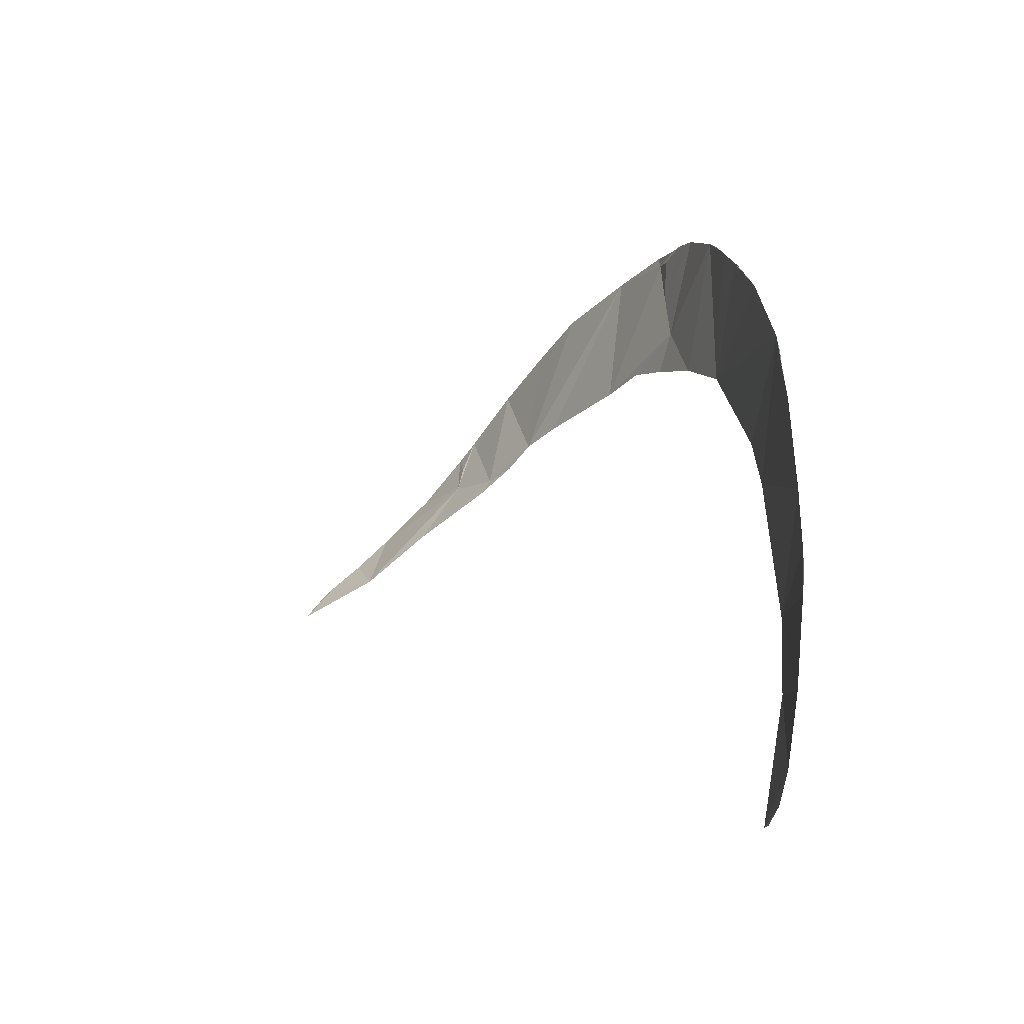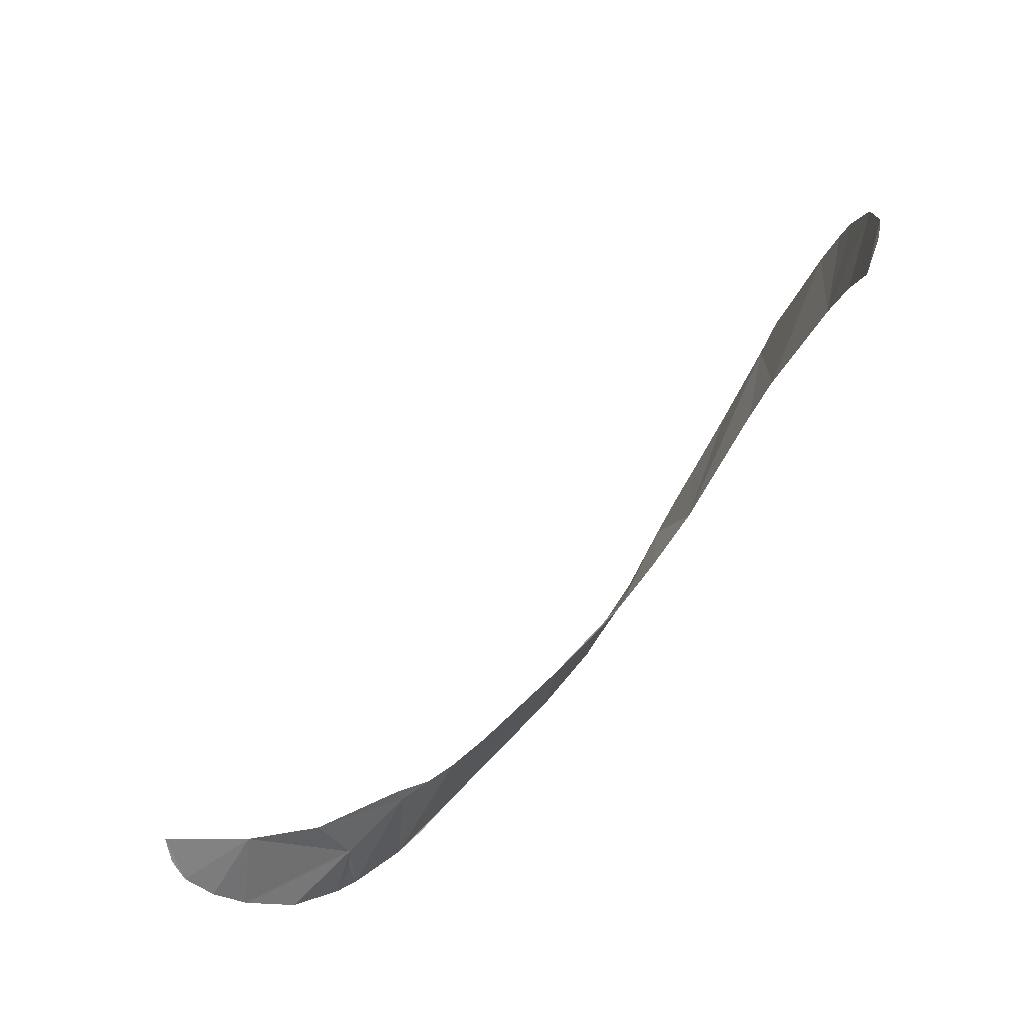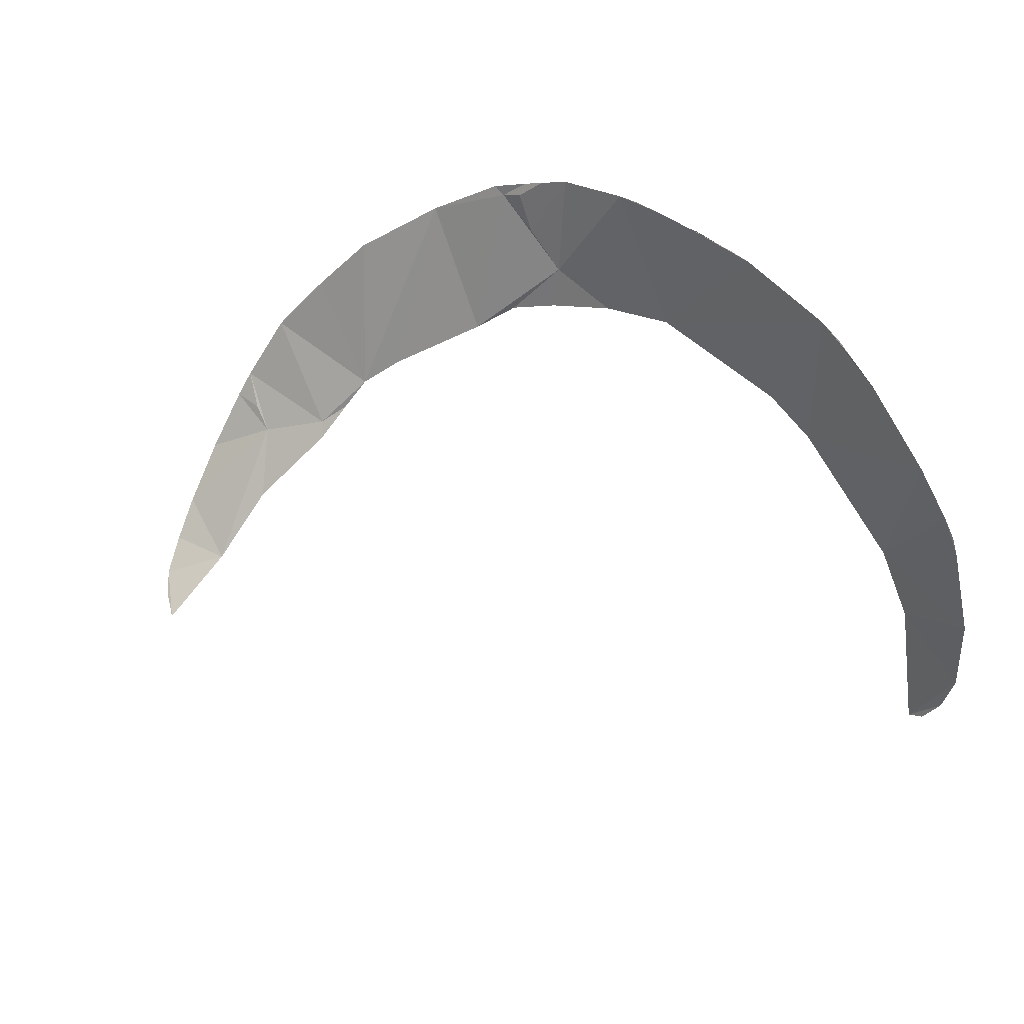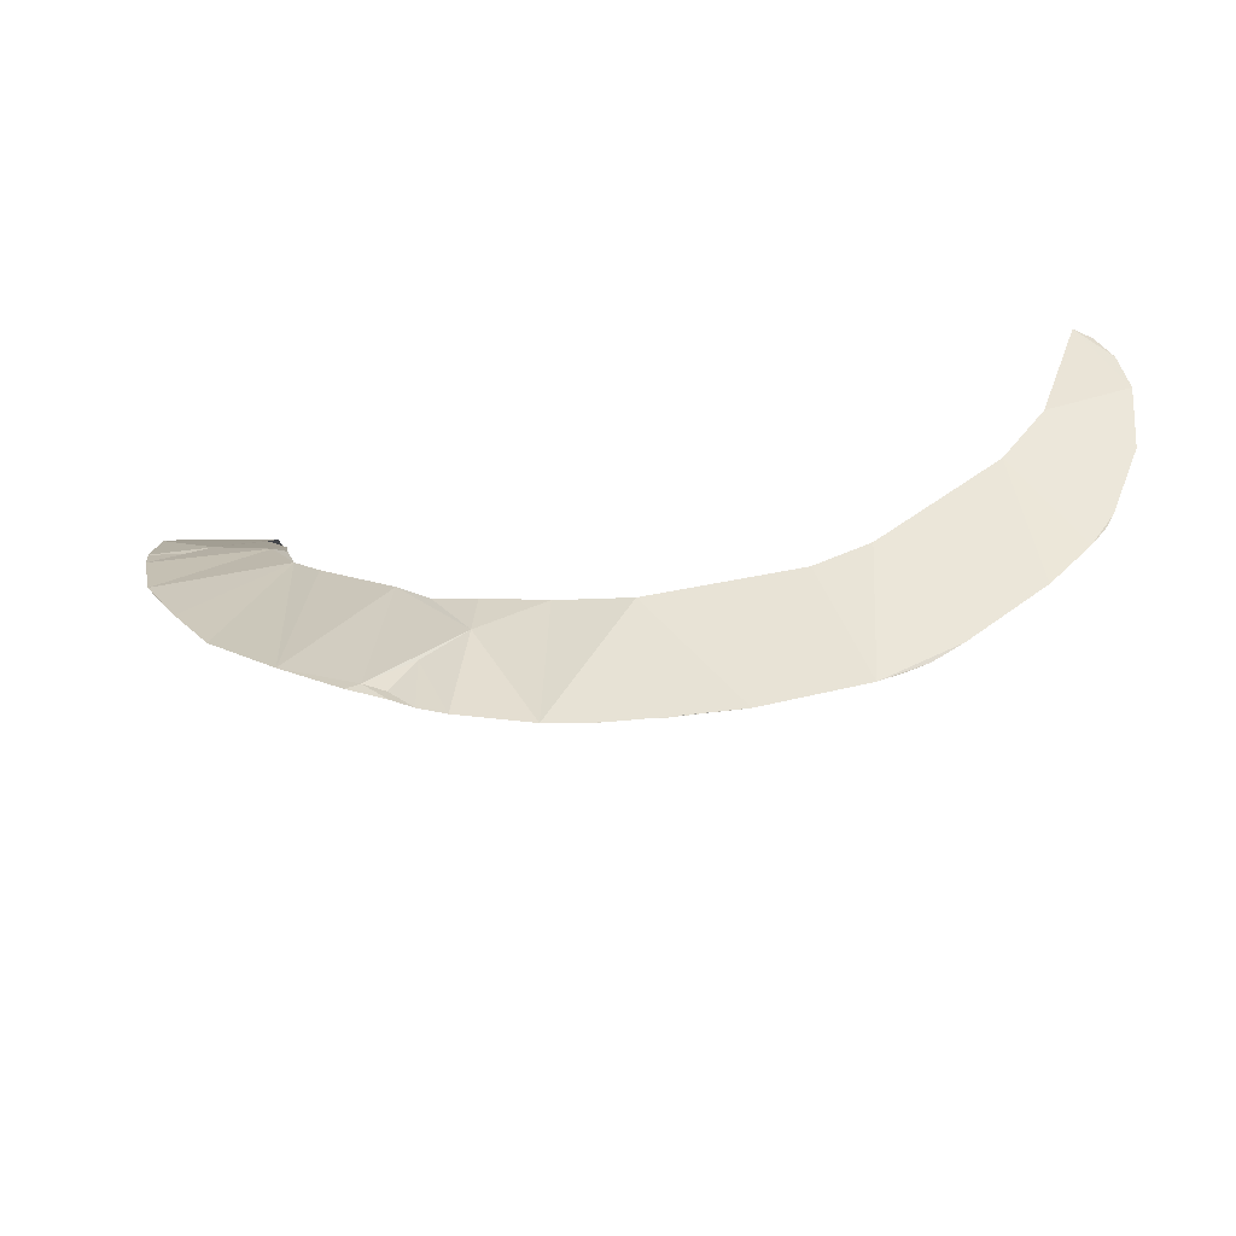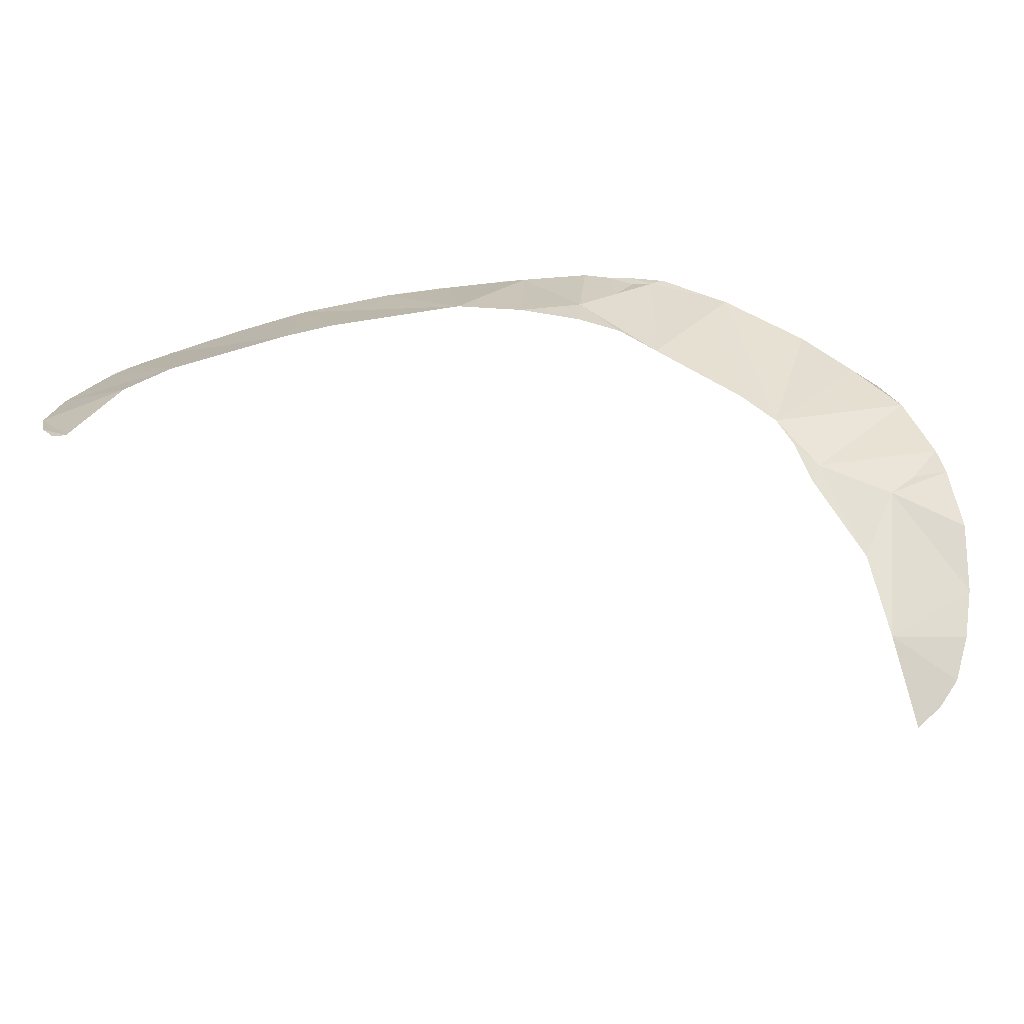
<metadata>
{"format":"obj","ext":"obj","renderer":"f3d","projection":"perspective","resolution":1024,"background":"white","views":[{"elev":22.5,"azim":-93.9,"up":"+Y"},{"elev":-68.2,"azim":-110.7,"up":"+Y"},{"elev":47.2,"azim":-133.2,"up":"+Y"},{"elev":51.4,"azim":179.2,"up":"+Z"},{"elev":-78.3,"azim":13.1,"up":"+Y"}]}
</metadata>
<code>
o my_crack_surf__51
v 159 4.881 143.9
v 144 35.59 175.7
v 164.2 21.08 162.1
v 129.8 -1.359 136.1
v 130.2 -17.42 108.3
v 146.5 -11.83 119.6
v 139.1 -15.38 113.2
v 112.6 66.34 204.1
v 109.1 136.4 241.4
v 103 77.51 213.6
v 77.27 100.9 233.7
v 118.6 43.51 184.7
v 122.5 47.28 188.4
v 116.2 55.29 196.3
v 33.79 173.5 264.2
v 26.34 174.5 265.3
v 16.92 174.9 266.3
v 7.233 130.5 264
v -127.8 107 269.9
v -119.7 119.2 270.9
v -98.83 85.22 269.9
v 153.3 40.77 178.3
v 163.8 48.82 183.9
v 158.6 71.27 198.4
v 164.7 40.23 177.7
v 129.2 19.65 159.7
v 146.3 92.8 211.3
v 152.9 82.08 205.2
v 132.9 113.5 223.8
v 83.28 151.4 253.3
v 53.44 133.1 253.7
v 30.97 125.9 257.5
v 51.77 118.6 249.8
v 75.76 155 254.4
v 67.89 143.3 253.1
v 58.36 167.7 261
v 2.73 174.9 268
v -22.49 174 270.6
v -55.95 166.9 272.2
v -41.37 123.7 268.5
v -59.27 115.8 269.2
v -106.3 133.2 271.3
v 0.08686 175.2 268.4
v -10.53 174.6 269.5
v -138.7 79.64 267.6
v -113.5 65.17 268.4
v -141.6 53.41 265.4
v -133.6 29.05 261.8
v -128 25 261.7
v -138.8 39.01 263.8
v 74.9 159.6 256.8
v 87.81 153 253.2
v -14.68 174.5 270
v -64.2 163.7 272.1
v -70.94 160.3 271.6
v -80.84 153.8 271.9
v 153.4 -4.876 131.2
v 67.59 163.5 258.1
v -124.5 113.1 270.6
v 66.02 112.7 242.5
f 1 3 2
f 4 5 6
f 5 7 6
f 8 9 10
f 11 10 9
f 12 13 14
f 15 16 17
f 15 17 18
f 19 21 20
f 2 22 23
f 13 23 24
f 2 23 13
f 2 25 22
f 2 13 26
f 2 3 25
f 4 1 2
f 4 2 26
f 24 28 27
f 27 8 24
f 29 8 27
f 29 9 8
f 9 30 11
f 31 32 33
f 30 34 35
f 15 31 36
f 36 31 35
f 37 38 18
f 18 39 40
f 38 39 18
f 39 41 40
f 39 42 41
f 43 44 37
f 45 46 21
f 45 47 46
f 48 49 50
f 30 52 51
f 38 37 53
f 44 53 37
f 54 55 39
f 39 56 42
f 21 41 42
f 21 42 20
f 30 35 31
f 30 31 11
f 51 34 30
f 45 21 19
f 57 1 4
f 51 58 34
f 58 35 34
f 36 35 58
f 39 55 56
f 8 13 24
f 12 26 13
f 8 14 13
f 52 30 9
f 32 15 18
f 57 4 6
f 17 37 18
f 20 59 19
f 32 31 15
f 60 11 31
f 60 31 33
f 47 50 49
f 49 46 47
f 25 23 22

</code>
